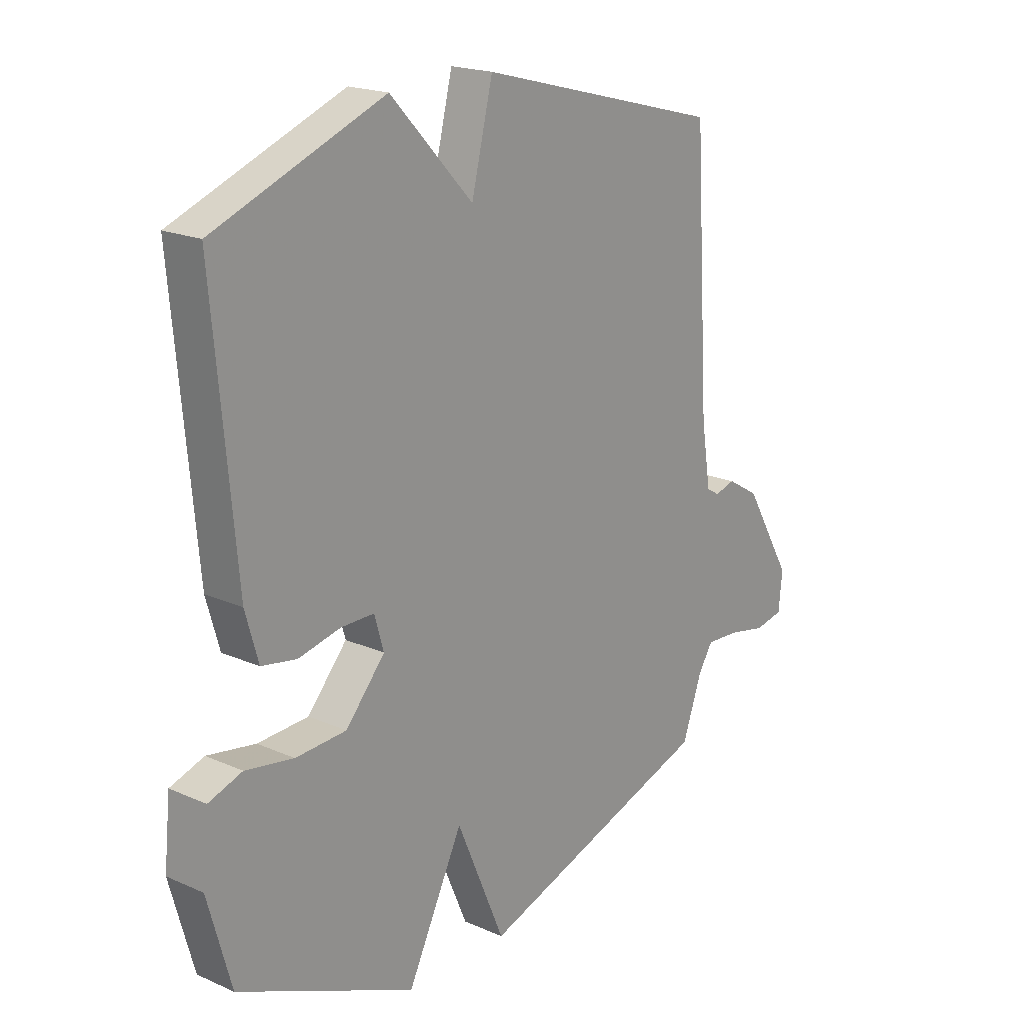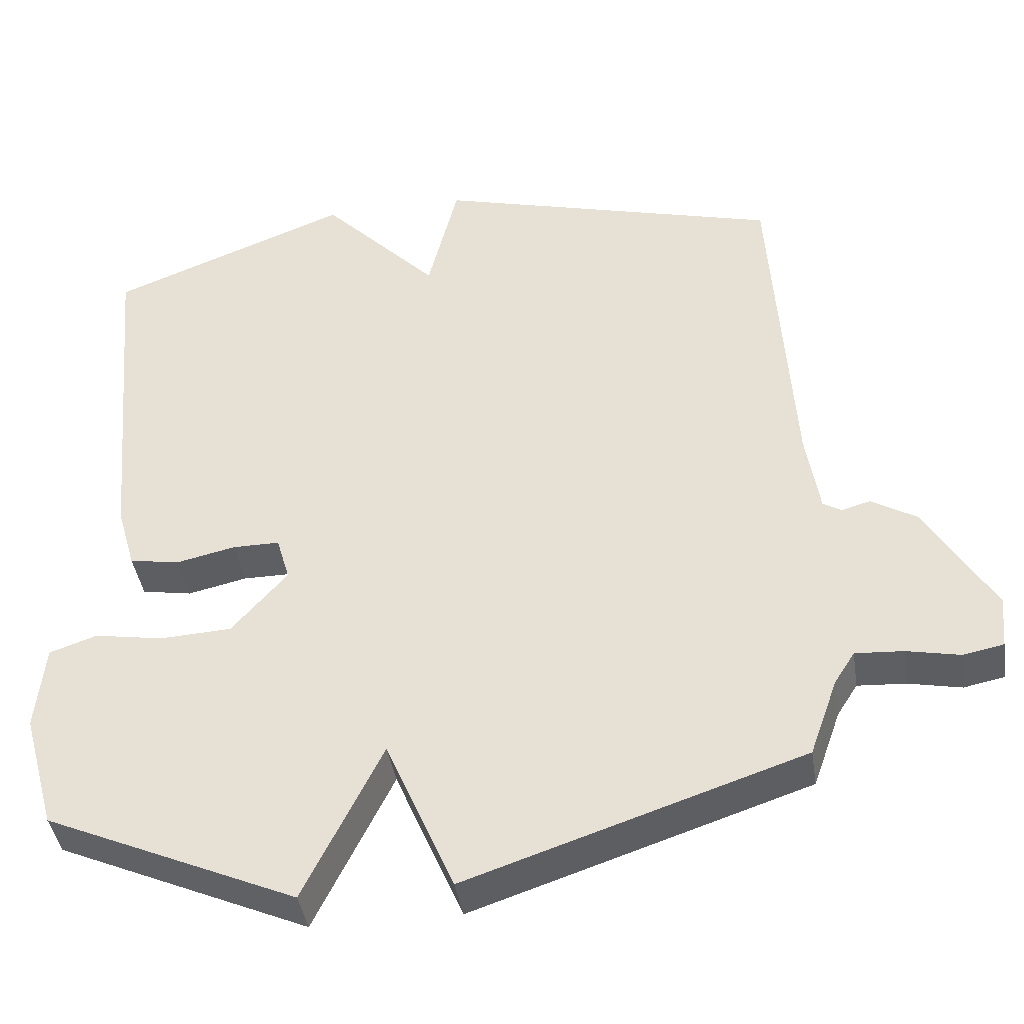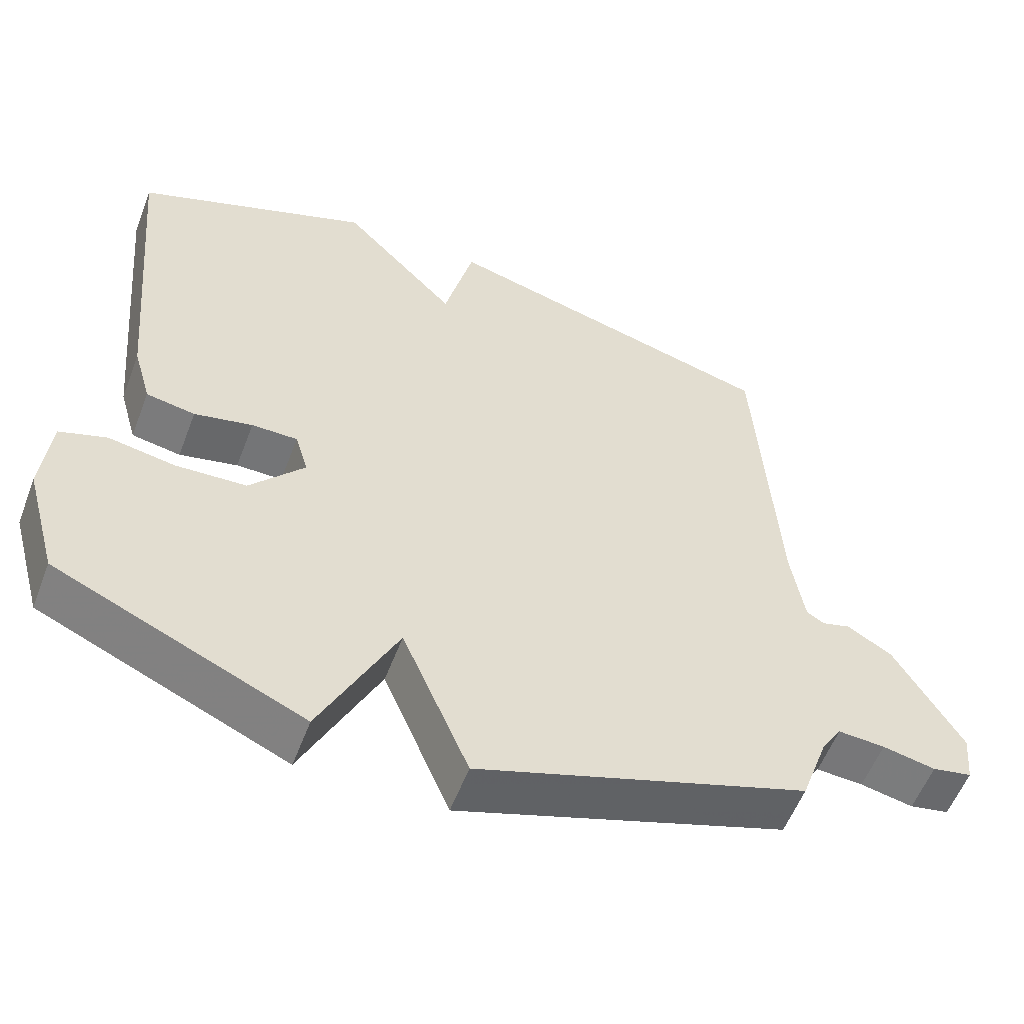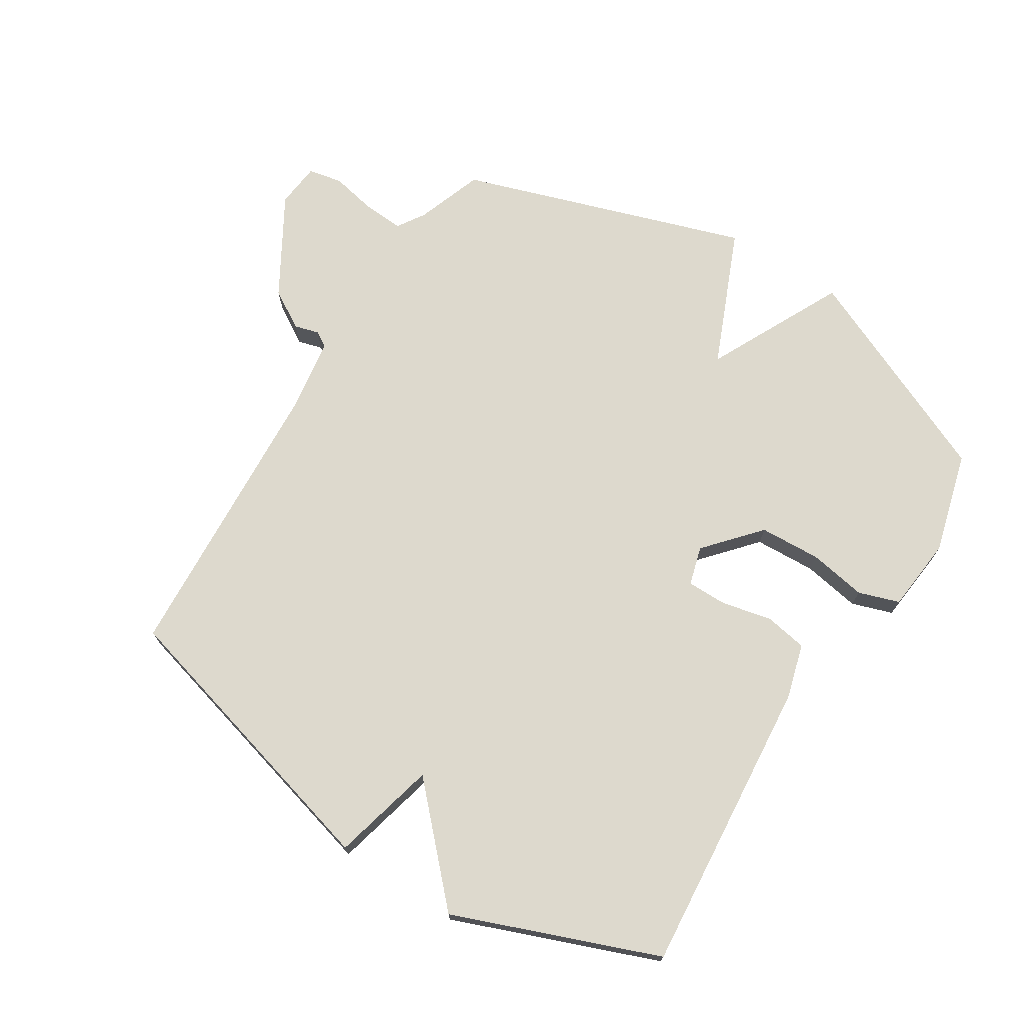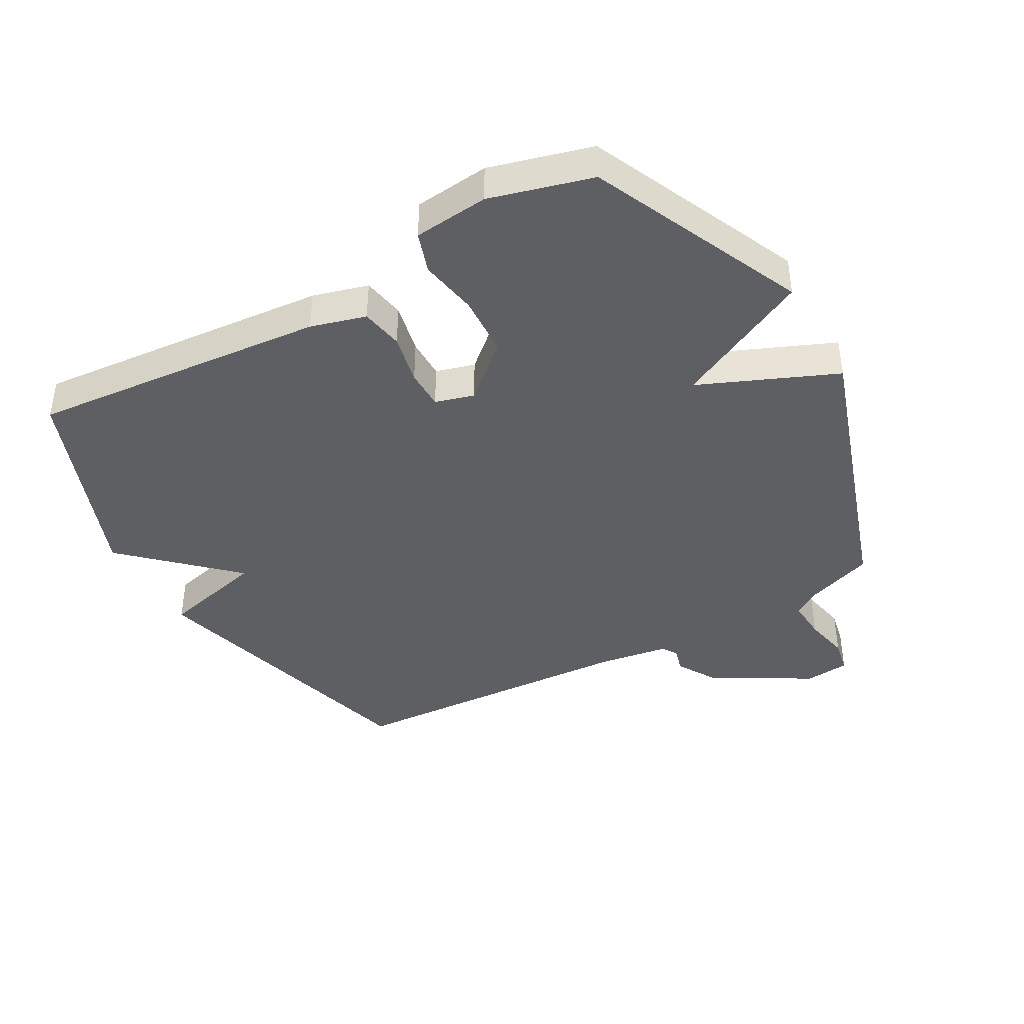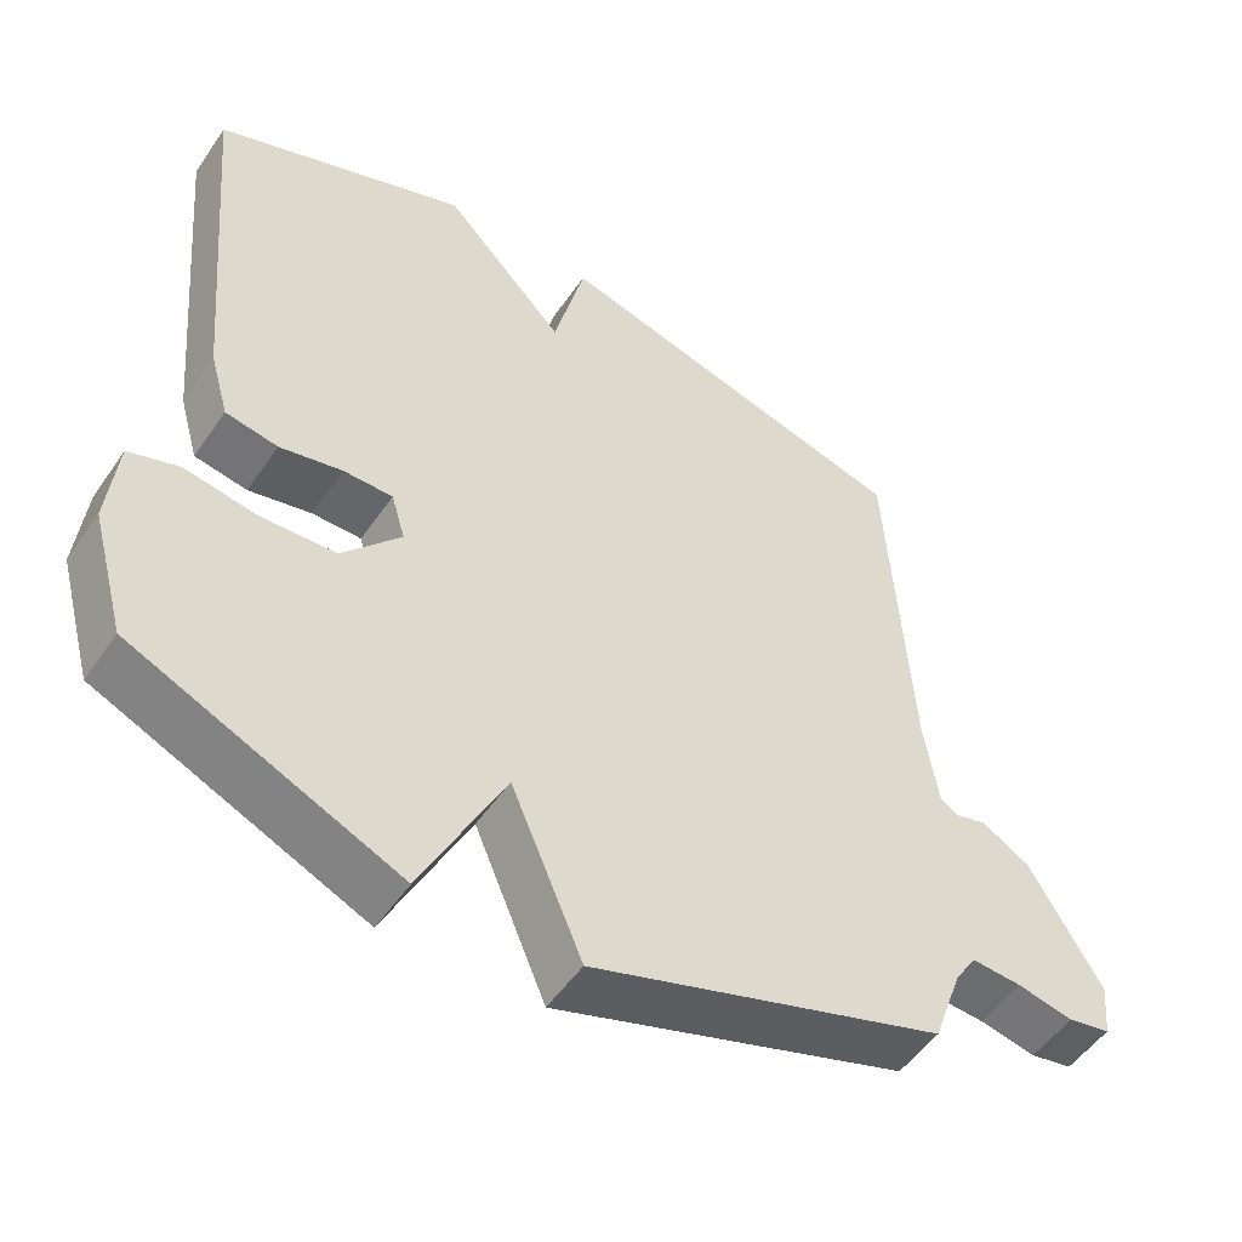
<metadata>
{"format":"obj","ext":"obj","renderer":"f3d","projection":"perspective","resolution":1024,"background":"white","views":[{"elev":19.5,"azim":129.5,"up":"+Z"},{"elev":-41.4,"azim":-171.3,"up":"+Z"},{"elev":-56.4,"azim":159.2,"up":"+Z"},{"elev":72.0,"azim":32.3,"up":"+Y"},{"elev":-41.1,"azim":119.5,"up":"+Y"},{"elev":-51.9,"azim":146.4,"up":"+Z"}]}
</metadata>
<code>
v -0.5 0.07 -0.5
v -0.538 0.07 -0.393
v -0.566 0.07 -0.349
v -0.631 0.07 -0.353
v -0.704 0.07 -0.368
v -0.759 0.07 -0.357
v -0.766 0.07 -0.285
v -0.673 0.07 -0.127
v -0.611 0.07 -0.09
v -0.572 0.07 -0.101
v -0.547 0.07 -0.086
v -0.529 0.07 0.029
v -0.5 0.07 0.5
v -0.027 0.07 0.627
v 0.014 0.07 0.46
v 0.173 0.07 0.627
v 0.5 0.07 0.5
v 0.457 0.07 0.025
v 0.432 0.07 -0.063
v 0.364 0.07 -0.075
v 0.283 0.07 -0.057
v 0.219 0.07 -0.057
v 0.201 0.07 -0.119
v 0.277 0.07 -0.206
v 0.375 0.07 -0.211
v 0.468 0.07 -0.195
v 0.533 0.07 -0.217
v 0.545 0.07 -0.337
v 0.5 0.07 -0.5
v 0.157 0.07 -0.652
v 0.05 0.07 -0.434
v -0.043 0.07 -0.652
v -0.5 0 -0.5
v -0.538 0 -0.393
v -0.566 0 -0.349
v -0.631 0 -0.353
v -0.704 0 -0.368
v -0.759 0 -0.357
v -0.766 0 -0.285
v -0.673 0 -0.127
v -0.611 0 -0.09
v -0.572 0 -0.101
v -0.547 0 -0.086
v -0.529 0 0.029
v -0.5 0 0.5
v -0.027 0 0.627
v 0.014 0 0.46
v 0.173 0 0.627
v 0.5 0 0.5
v 0.457 0 0.025
v 0.432 0 -0.063
v 0.364 0 -0.075
v 0.283 0 -0.057
v 0.219 0 -0.057
v 0.201 0 -0.119
v 0.277 0 -0.206
v 0.375 0 -0.211
v 0.468 0 -0.195
v 0.533 0 -0.217
v 0.545 0 -0.337
v 0.5 0 -0.5
v 0.157 0 -0.652
v 0.05 0 -0.434
v -0.043 0 -0.652
f 31 32 1 2
f 29 30 31
f 28 29 31
f 27 28 31
f 26 27 31
f 25 26 31
f 31 2 3
f 25 31 3
f 24 25 3
f 23 24 3 4
f 6 7 8
f 5 6 8
f 4 5 8
f 23 4 8
f 22 23 8
f 19 20 21
f 18 19 21
f 17 18 21
f 16 17 21
f 15 16 21
f 15 21 22
f 12 13 14 15
f 11 12 15 22
f 10 11 22
f 8 9 10
f 8 10 22
f 34 33 64 63
f 63 62 61
f 63 61 60
f 63 60 59
f 63 59 58
f 63 58 57
f 35 34 63
f 35 63 57
f 35 57 56
f 36 35 56 55
f 40 39 38
f 40 38 37
f 40 37 36
f 40 36 55
f 40 55 54
f 53 52 51
f 53 51 50
f 53 50 49
f 53 49 48
f 53 48 47
f 54 53 47
f 47 46 45 44
f 54 47 44 43
f 54 43 42
f 42 41 40
f 54 42 40
f 1 33 34 2
f 2 34 35 3
f 3 35 36 4
f 4 36 37 5
f 5 37 38 6
f 6 38 39 7
f 7 39 40 8
f 8 40 41 9
f 9 41 42 10
f 10 42 43 11
f 11 43 44 12
f 12 44 45 13
f 13 45 46 14
f 14 46 47 15
f 15 47 48 16
f 16 48 49 17
f 17 49 50 18
f 18 50 51 19
f 19 51 52 20
f 20 52 53 21
f 21 53 54 22
f 22 54 55 23
f 23 55 56 24
f 24 56 57 25
f 25 57 58 26
f 26 58 59 27
f 27 59 60 28
f 28 60 61 29
f 29 61 62 30
f 30 62 63 31
f 31 63 64 32
f 32 64 33 1

</code>
